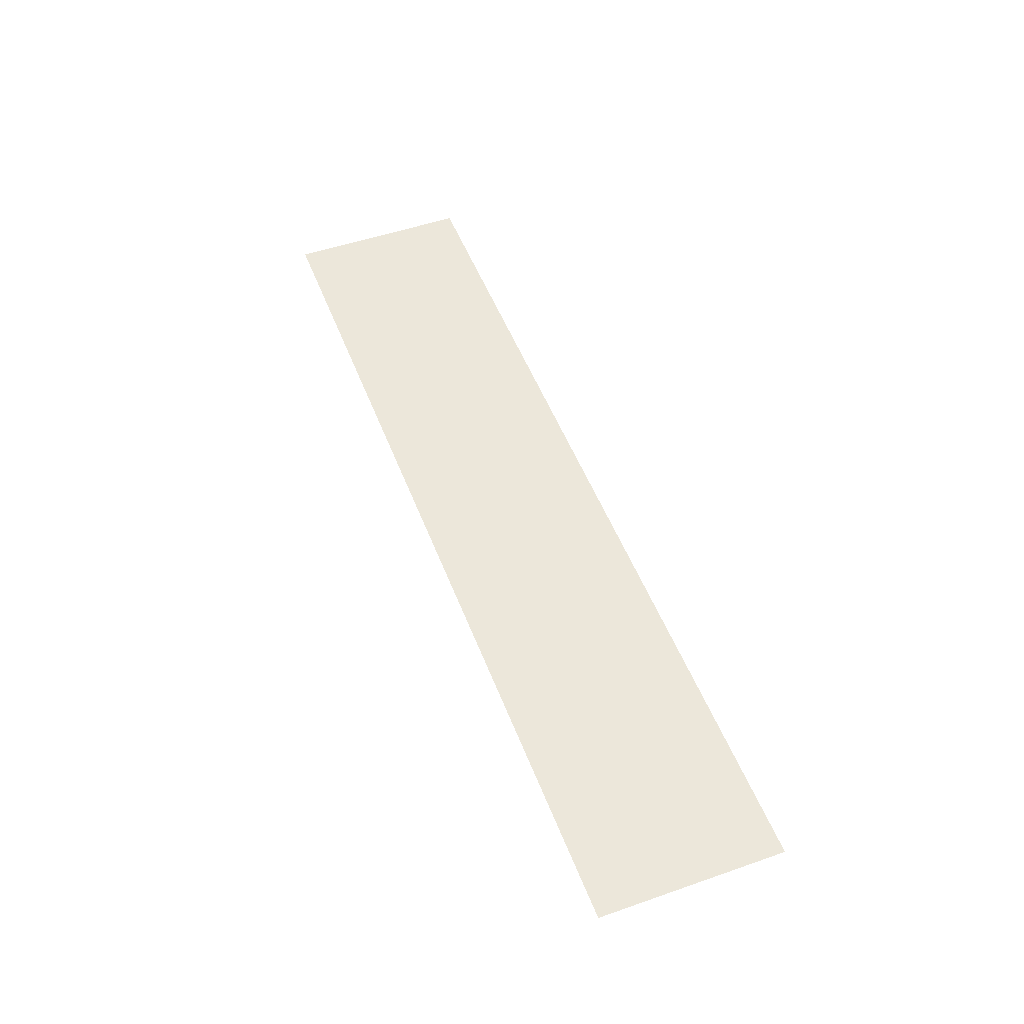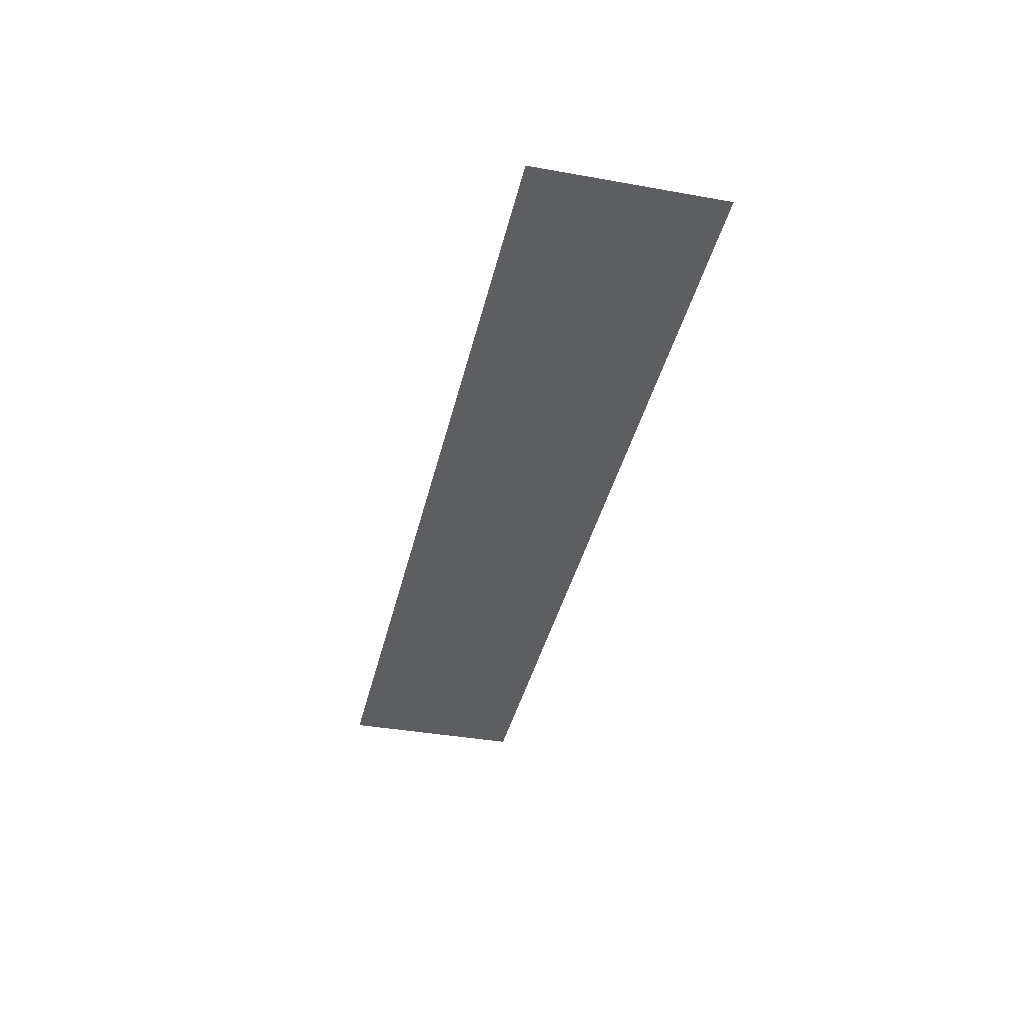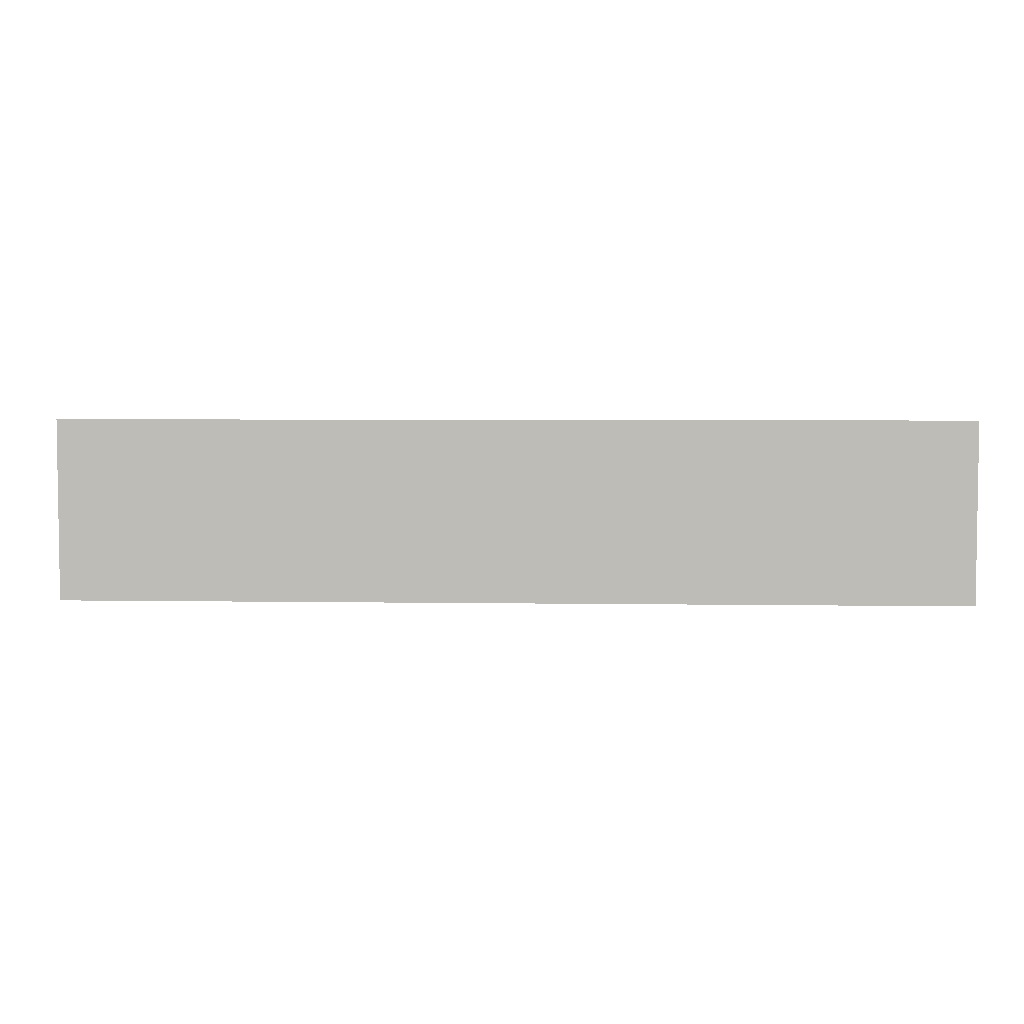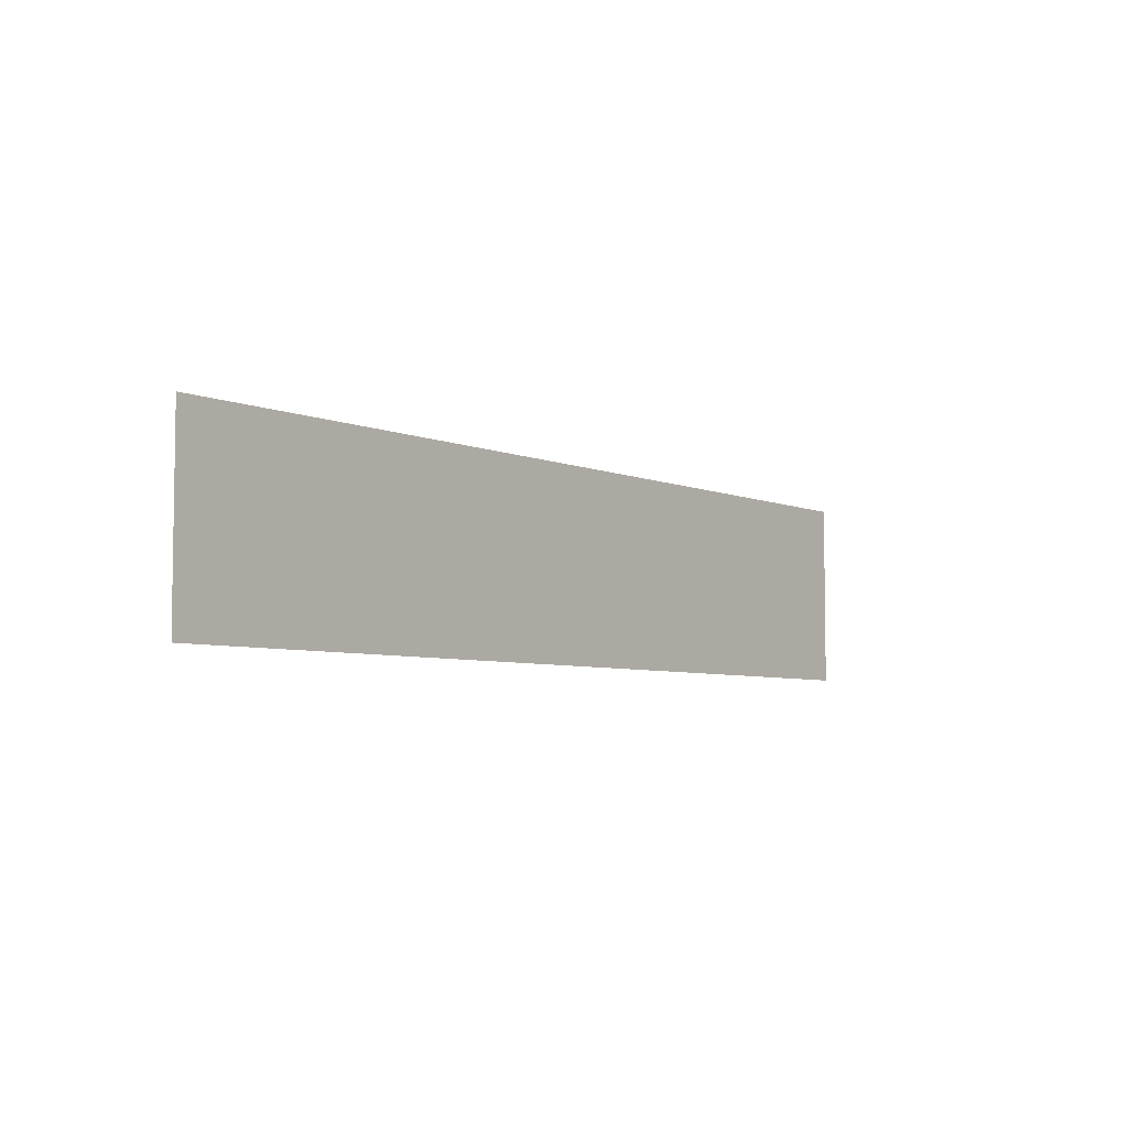
<metadata>
{"format":"obj","ext":"obj","renderer":"f3d","projection":"perspective","resolution":1024,"background":"white","views":[{"elev":51.1,"azim":69.3,"up":"+Z"},{"elev":-38.5,"azim":77.3,"up":"+Z"},{"elev":4.6,"azim":-177.1,"up":"+Y"},{"elev":-5.5,"azim":-51.9,"up":"+Y"}]}
</metadata>
<code>
v 0 -3.84 0
v -1.28 -3.84 0
v -1.28 -2.56 0
v 0 -2.56 0
v -1.28 -3.84 0
v -2.56 -3.84 0
v -2.56 -2.56 0
v -1.28 -2.56 0
v -2.56 -3.84 0
v -3.84 -3.84 0
v -3.84 -2.56 0
v -2.56 -2.56 0
v -3.84 -3.84 0
v -5.12 -3.84 0
v -5.12 -2.56 0
v -3.84 -2.56 0
v -5.12 -3.84 0
v -6.4 -3.84 0
v -6.4 -2.56 0
v -5.12 -2.56 0
v -6.4 -3.84 0
v -7.68 -3.84 0
v -7.68 -2.56 0
v -6.4 -2.56 0
v -7.68 -3.84 0
v -8.96 -3.84 0
v -8.96 -2.56 0
v -7.68 -2.56 0
v -8.96 -3.84 0
v -10.24 -3.84 0
v -10.24 -2.56 0
v -8.96 -2.56 0
v -10.24 -3.84 0
v -11.52 -3.84 0
v -11.52 -2.56 0
v -10.24 -2.56 0
v -11.52 -3.84 0
v -12.8 -3.84 0
v -12.8 -2.56 0
v -11.52 -2.56 0
v 0 -5.12 0
v -1.28 -5.12 0
v -1.28 -3.84 0
v 0 -3.84 0
v -1.28 -5.12 0
v -2.56 -5.12 0
v -2.56 -3.84 0
v -1.28 -3.84 0
v -2.56 -5.12 0
v -3.84 -5.12 0
v -3.84 -3.84 0
v -2.56 -3.84 0
v -3.84 -5.12 0
v -5.12 -5.12 0
v -5.12 -3.84 0
v -3.84 -3.84 0
v -5.12 -5.12 0
v -6.4 -5.12 0
v -6.4 -3.84 0
v -5.12 -3.84 0
v -6.4 -5.12 0
v -7.68 -5.12 0
v -7.68 -3.84 0
v -6.4 -3.84 0
v -7.68 -5.12 0
v -8.96 -5.12 0
v -8.96 -3.84 0
v -7.68 -3.84 0
v -8.96 -5.12 0
v -10.24 -5.12 0
v -10.24 -3.84 0
v -8.96 -3.84 0
v -10.24 -5.12 0
v -11.52 -5.12 0
v -11.52 -3.84 0
v -10.24 -3.84 0
v -11.52 -5.12 0
v -12.8 -5.12 0
v -12.8 -3.84 0
v -11.52 -3.84 0
g Tiled.labe_mesh_0003
f 1 2 3 4
f 5 6 7 8
f 9 10 11 12
f 13 14 15 16
f 17 18 19 20
f 21 22 23 24
f 25 26 27 28
f 29 30 31 32
f 33 34 35 36
f 37 38 39 40
f 41 42 43 44
f 45 46 47 48
f 49 50 51 52
f 53 54 55 56
f 57 58 59 60
f 61 62 63 64
f 65 66 67 68
f 69 70 71 72
f 73 74 75 76
f 77 78 79 80

</code>
